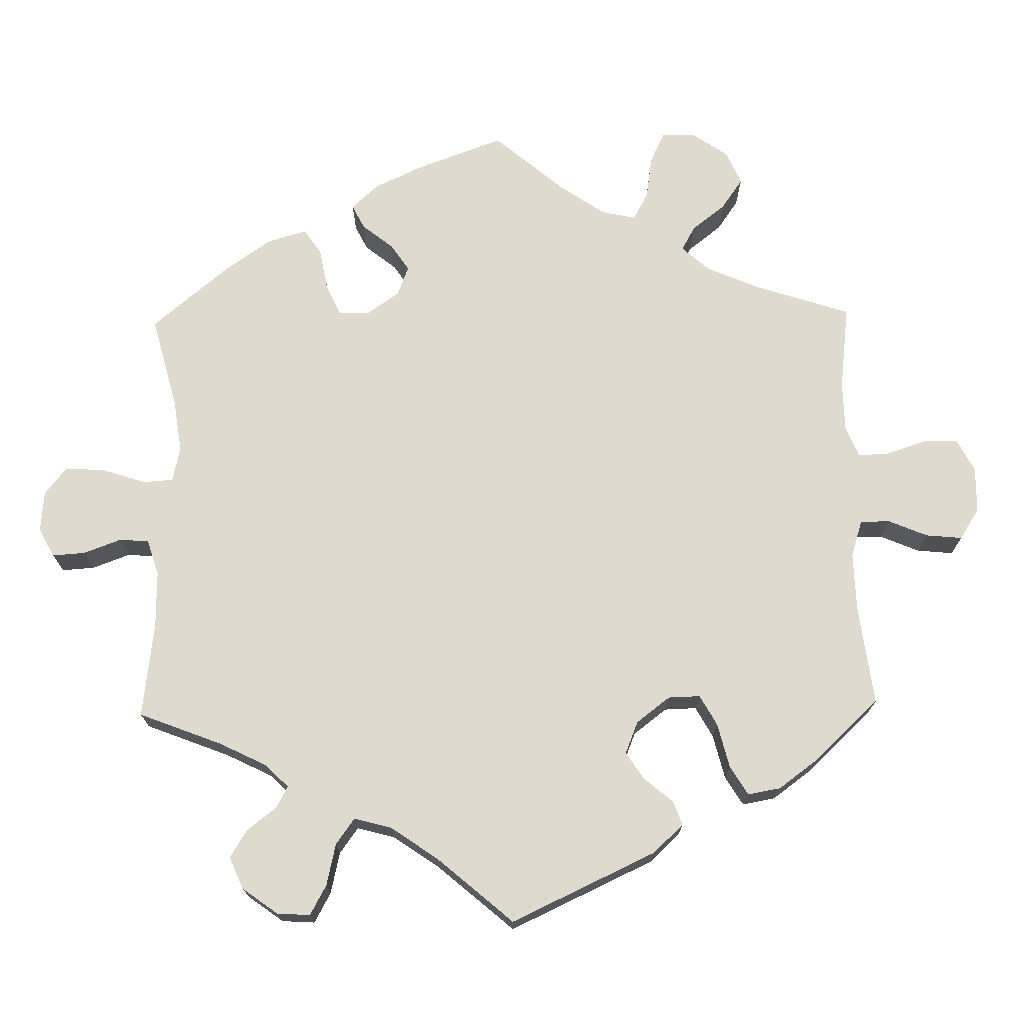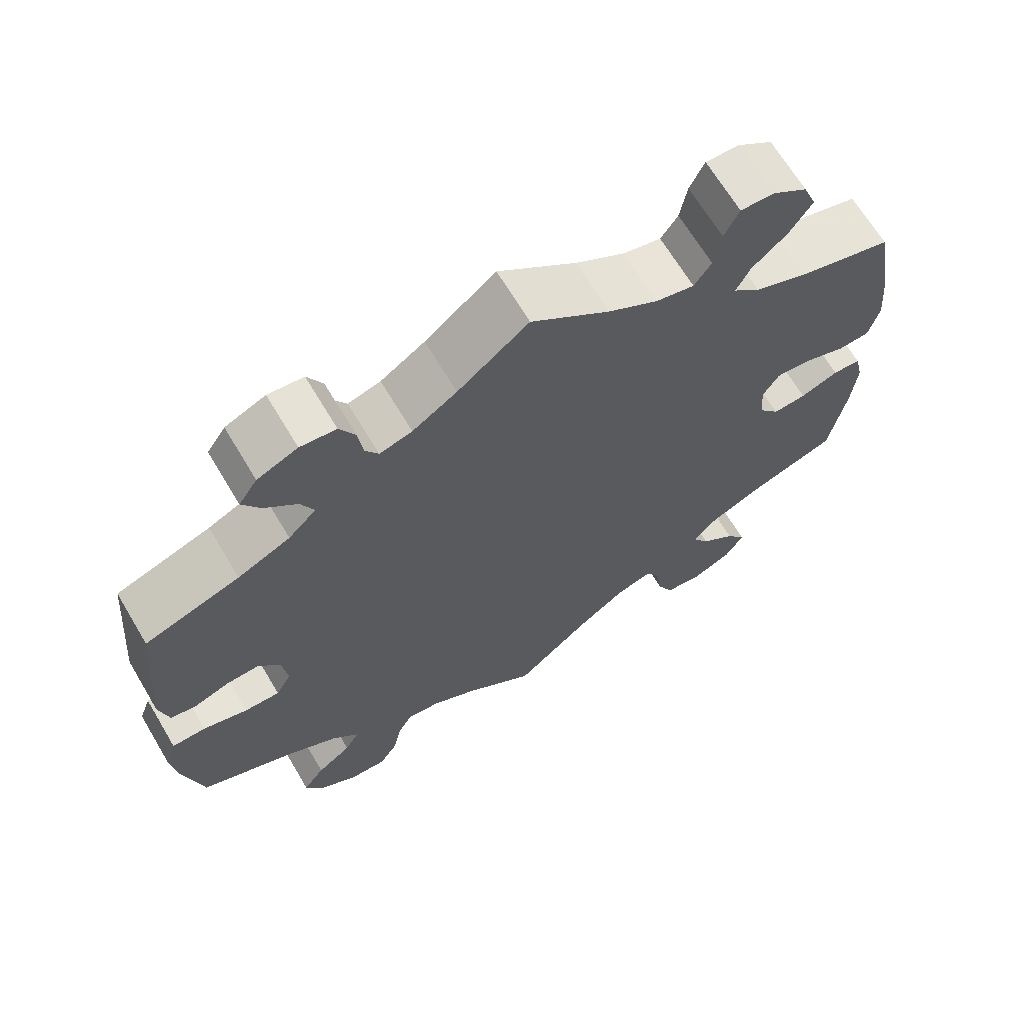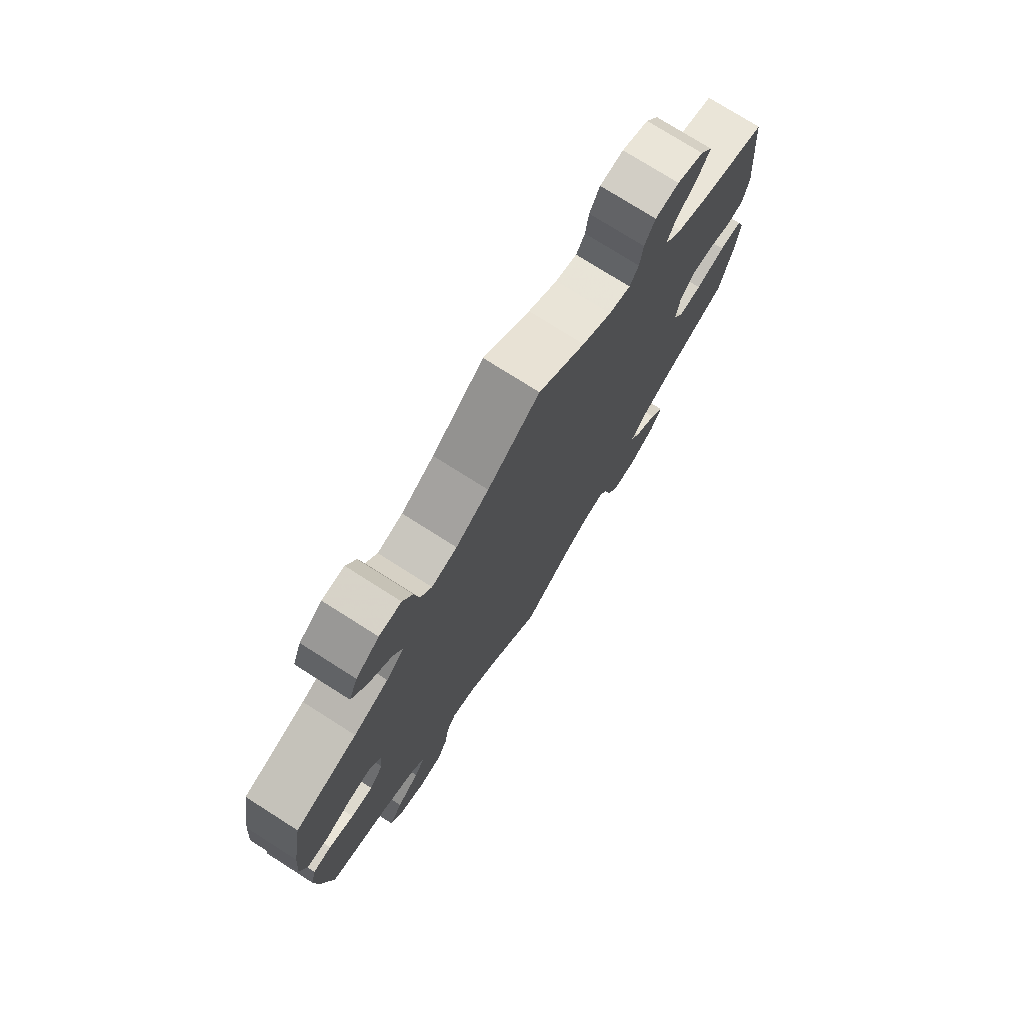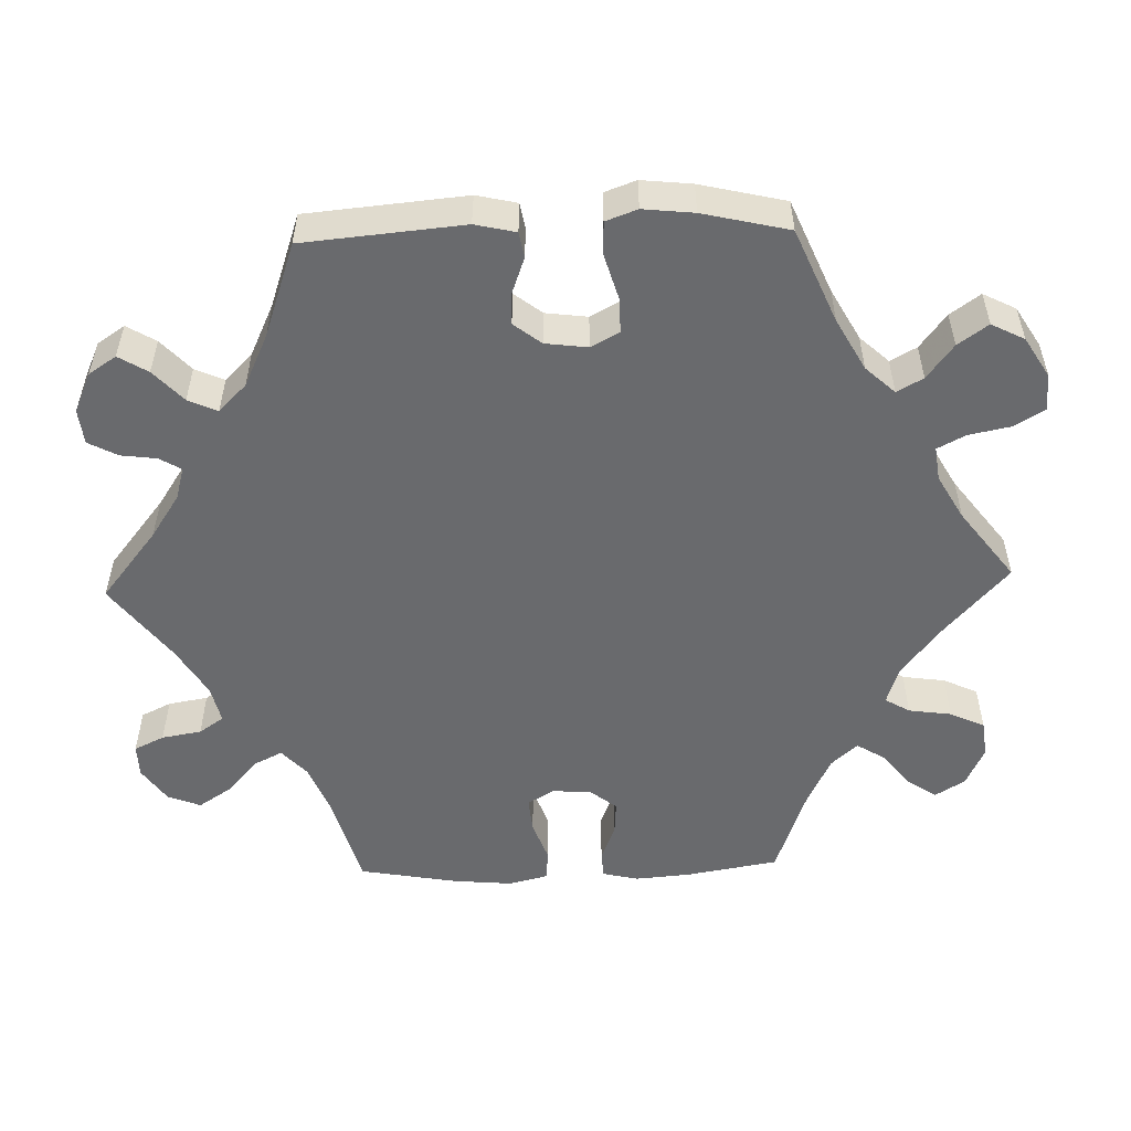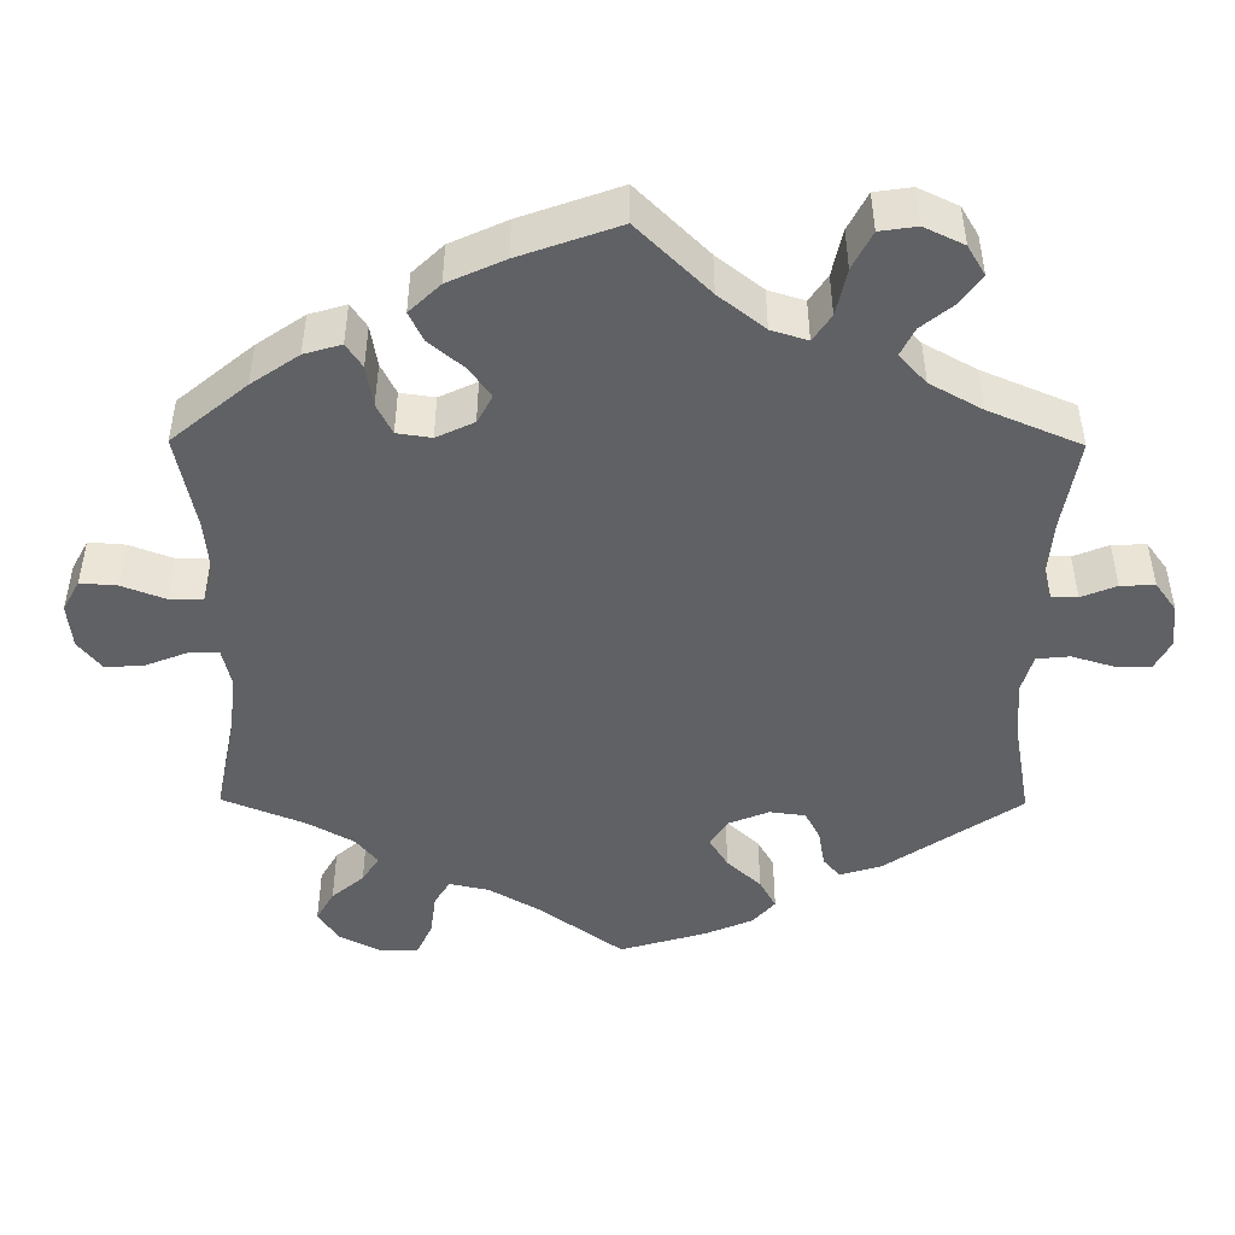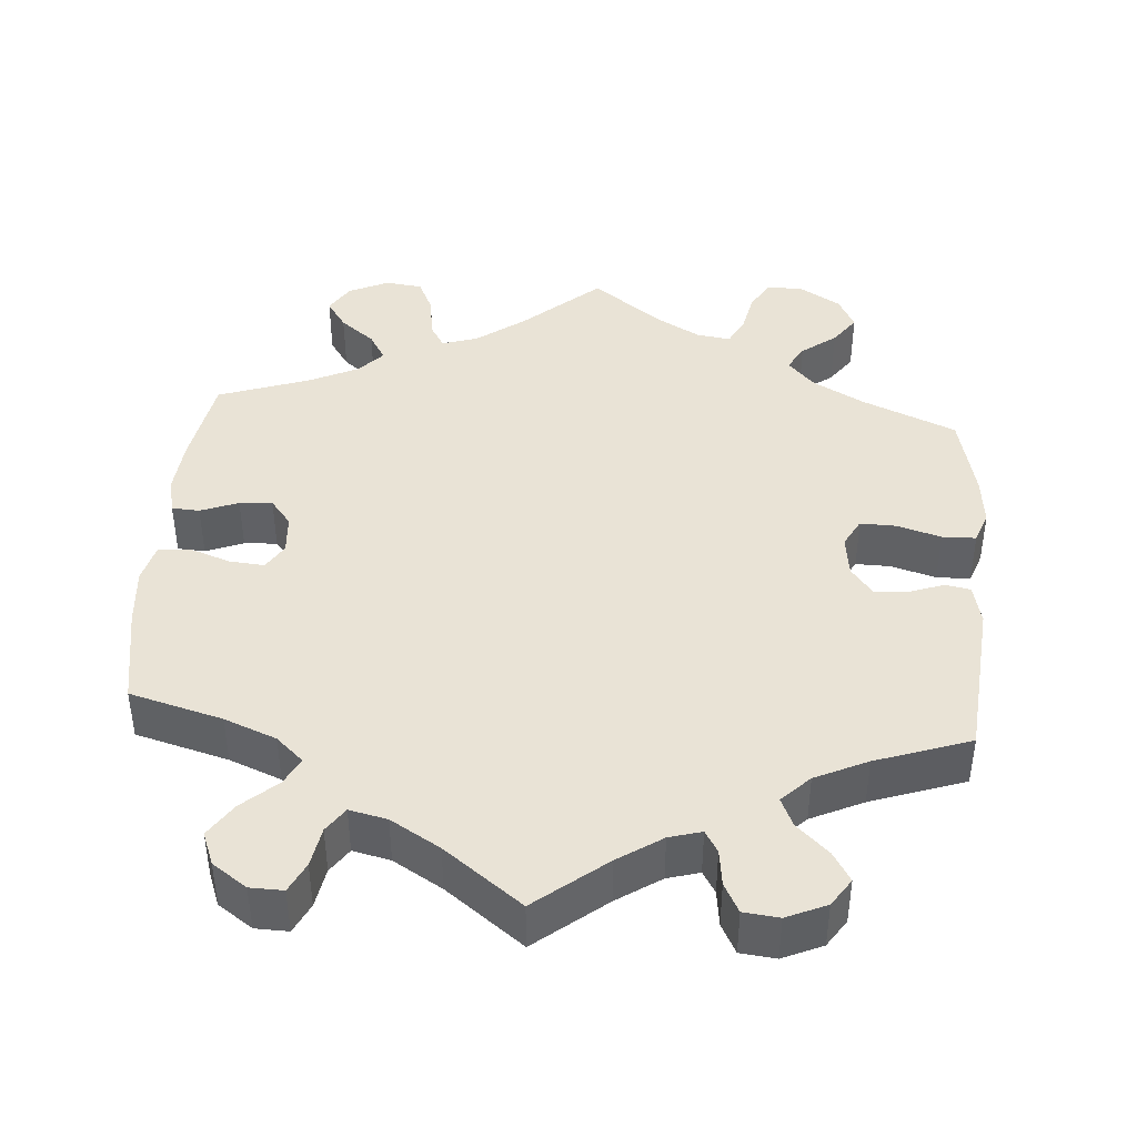
<metadata>
{"format":"obj","ext":"obj","renderer":"f3d","projection":"perspective","resolution":1024,"background":"white","views":[{"elev":71.3,"azim":58.9,"up":"+Y"},{"elev":67.3,"azim":149.2,"up":"+Z"},{"elev":75.8,"azim":-57.6,"up":"+Z"},{"elev":-53.0,"azim":91.7,"up":"+Y"},{"elev":-46.4,"azim":-60.4,"up":"+Y"},{"elev":42.1,"azim":4.4,"up":"+Y"}]}
</metadata>
<code>
v 0.091 0.07 0.505
v 0.148 0.07 0.467
v 0.19 0.07 0.455
v 0.207 0.07 0.483
v 0.213 0.07 0.53
v 0.233 0.07 0.568
v 0.279 0.07 0.573
v 0.331 0.07 0.55
v 0.355 0.07 0.514
v 0.332 0.07 0.476
v 0.291 0.07 0.438
v 0.274 0.07 0.4
v 0.31 0.07 0.364
v 0.378 0.07 0.332
v 0.501 0.07 0.289
v 0.52 0.07 0.081
v 0.508 0.07 0.028
v 0.475 0.07 0.022
v 0.428 0.07 0.039
v 0.386 0.07 0.041
v 0.358 0.07 0.005
v 0.351 0.07 -0.05
v 0.371 0.07 -0.087
v 0.417 0.07 -0.086
v 0.475 0.07 -0.069
v 0.519 0.07 -0.07
v 0.534 0.07 -0.111
v 0.527 0.07 -0.177
v 0.501 0.07 -0.289
v 0.379 0.07 -0.341
v 0.312 0.07 -0.378
v 0.277 0.07 -0.416
v 0.296 0.07 -0.45
v 0.341 0.07 -0.484
v 0.369 0.07 -0.523
v 0.347 0.07 -0.566
v 0.295 0.07 -0.598
v 0.247 0.07 -0.6
v 0.223 0.07 -0.56
v 0.212 0.07 -0.506
v 0.193 0.07 -0.47
v 0.149 0.07 -0.476
v 0.091 0.07 -0.509
v 0 0.07 -0.578
v -0.099 0.07 -0.49
v -0.161 0.07 -0.444
v -0.208 0.07 -0.429
v -0.227 0.07 -0.461
v -0.235 0.07 -0.517
v -0.256 0.07 -0.562
v -0.304 0.07 -0.568
v -0.356 0.07 -0.544
v -0.38 0.07 -0.505
v -0.354 0.07 -0.467
v -0.309 0.07 -0.431
v -0.287 0.07 -0.395
v -0.318 0.07 -0.361
v -0.383 0.07 -0.33
v -0.5 0.07 -0.289
v -0.521 0.07 -0.168
v -0.527 0.07 -0.096
v -0.516 0.07 -0.049
v -0.48 0.07 -0.047
v -0.431 0.07 -0.066
v -0.388 0.07 -0.069
v -0.361 0.07 -0.035
v -0.357 0.07 0.017
v -0.378 0.07 0.051
v -0.424 0.07 0.047
v -0.477 0.07 0.028
v -0.518 0.07 0.031
v -0.531 0.07 0.083
v -0.524 0.07 0.16
v -0.501 0.07 0.289
v -0.38 0.07 0.322
v -0.312 0.07 0.349
v -0.277 0.07 0.381
v -0.295 0.07 0.417
v -0.34 0.07 0.457
v -0.369 0.07 0.501
v -0.352 0.07 0.544
v -0.307 0.07 0.575
v -0.264 0.07 0.576
v -0.245 0.07 0.537
v -0.236 0.07 0.485
v -0.214 0.07 0.453
v -0.165 0.07 0.464
v -0.101 0.07 0.502
v 0 0.07 0.578
v 0.091 0 0.505
v 0.148 0 0.467
v 0.19 0 0.455
v 0.207 0 0.483
v 0.213 0 0.53
v 0.233 0 0.568
v 0.279 0 0.573
v 0.331 0 0.55
v 0.355 0 0.514
v 0.332 0 0.476
v 0.291 0 0.438
v 0.274 0 0.4
v 0.31 0 0.364
v 0.378 0 0.332
v 0.501 0 0.289
v 0.52 0 0.081
v 0.508 0 0.028
v 0.475 0 0.022
v 0.428 0 0.039
v 0.386 0 0.041
v 0.358 0 0.005
v 0.351 0 -0.05
v 0.371 0 -0.087
v 0.417 0 -0.086
v 0.475 0 -0.069
v 0.519 0 -0.07
v 0.534 0 -0.111
v 0.527 0 -0.177
v 0.501 0 -0.289
v 0.379 0 -0.341
v 0.312 0 -0.378
v 0.277 0 -0.416
v 0.296 0 -0.45
v 0.341 0 -0.484
v 0.369 0 -0.523
v 0.347 0 -0.566
v 0.295 0 -0.598
v 0.247 0 -0.6
v 0.223 0 -0.56
v 0.212 0 -0.506
v 0.193 0 -0.47
v 0.149 0 -0.476
v 0.091 0 -0.509
v 0 0 -0.578
v -0.099 0 -0.49
v -0.161 0 -0.444
v -0.208 0 -0.429
v -0.227 0 -0.461
v -0.235 0 -0.517
v -0.256 0 -0.562
v -0.304 0 -0.568
v -0.356 0 -0.544
v -0.38 0 -0.505
v -0.354 0 -0.467
v -0.309 0 -0.431
v -0.287 0 -0.395
v -0.318 0 -0.361
v -0.383 0 -0.33
v -0.5 0 -0.289
v -0.521 0 -0.168
v -0.527 0 -0.096
v -0.516 0 -0.049
v -0.48 0 -0.047
v -0.431 0 -0.066
v -0.388 0 -0.069
v -0.361 0 -0.035
v -0.357 0 0.017
v -0.378 0 0.051
v -0.424 0 0.047
v -0.477 0 0.028
v -0.518 0 0.031
v -0.531 0 0.083
v -0.524 0 0.16
v -0.501 0 0.289
v -0.38 0 0.322
v -0.312 0 0.349
v -0.277 0 0.381
v -0.295 0 0.417
v -0.34 0 0.457
v -0.369 0 0.501
v -0.352 0 0.544
v -0.307 0 0.575
v -0.264 0 0.576
v -0.245 0 0.537
v -0.236 0 0.485
v -0.214 0 0.453
v -0.165 0 0.464
v -0.101 0 0.502
v 0 0 0.578
f 88 89 1
f 87 88 1 2
f 86 87 2 3
f 82 83 84 85
f 82 85 86
f 81 82 86
f 78 79 80 81
f 77 78 81 86
f 72 73 74 75
f 72 75 76
f 69 70 71 72
f 68 69 72 76
f 67 68 76 77
f 61 62 63 64
f 61 64 65
f 58 59 60 61
f 57 58 61 65
f 56 57 65 66
f 52 53 54 55
f 52 55 56
f 51 52 56
f 48 49 50 51
f 47 48 51 56
f 46 47 56 66
f 43 44 45
f 42 43 45 46
f 41 42 46 66
f 37 38 39 40
f 37 40 41
f 36 37 41
f 33 34 35 36
f 32 33 36 41
f 31 32 41 66
f 27 28 29 30
f 24 25 26 27
f 23 24 27 30
f 22 23 30 31
f 16 17 18 19
f 14 15 16 19
f 13 14 19 20
f 12 13 20 21
f 8 9 10 11
f 8 11 12
f 7 8 12
f 4 5 6 7
f 3 4 7 12
f 22 31 66 67
f 22 67 77 86
f 21 22 86
f 3 12 21 86
f 90 178 177
f 91 90 177 176
f 92 91 176 175
f 174 173 172 171
f 175 174 171
f 175 171 170
f 170 169 168 167
f 175 170 167 166
f 164 163 162 161
f 165 164 161
f 161 160 159 158
f 165 161 158 157
f 166 165 157 156
f 153 152 151 150
f 154 153 150
f 150 149 148 147
f 154 150 147 146
f 155 154 146 145
f 144 143 142 141
f 145 144 141
f 145 141 140
f 140 139 138 137
f 145 140 137 136
f 155 145 136 135
f 134 133 132
f 135 134 132 131
f 155 135 131 130
f 129 128 127 126
f 130 129 126
f 130 126 125
f 125 124 123 122
f 130 125 122 121
f 155 130 121 120
f 119 118 117 116
f 116 115 114 113
f 119 116 113 112
f 120 119 112 111
f 108 107 106 105
f 108 105 104 103
f 109 108 103 102
f 110 109 102 101
f 100 99 98 97
f 101 100 97
f 101 97 96
f 96 95 94 93
f 101 96 93 92
f 156 155 120 111
f 175 166 156 111
f 175 111 110
f 175 110 101 92
f 1 90 91 2
f 2 91 92 3
f 3 92 93 4
f 4 93 94 5
f 5 94 95 6
f 6 95 96 7
f 7 96 97 8
f 8 97 98 9
f 9 98 99 10
f 10 99 100 11
f 11 100 101 12
f 12 101 102 13
f 13 102 103 14
f 14 103 104 15
f 15 104 105 16
f 16 105 106 17
f 17 106 107 18
f 18 107 108 19
f 19 108 109 20
f 20 109 110 21
f 21 110 111 22
f 22 111 112 23
f 23 112 113 24
f 24 113 114 25
f 25 114 115 26
f 26 115 116 27
f 27 116 117 28
f 28 117 118 29
f 29 118 119 30
f 30 119 120 31
f 31 120 121 32
f 32 121 122 33
f 33 122 123 34
f 34 123 124 35
f 35 124 125 36
f 36 125 126 37
f 37 126 127 38
f 38 127 128 39
f 39 128 129 40
f 40 129 130 41
f 41 130 131 42
f 42 131 132 43
f 43 132 133 44
f 44 133 134 45
f 45 134 135 46
f 46 135 136 47
f 47 136 137 48
f 48 137 138 49
f 49 138 139 50
f 50 139 140 51
f 51 140 141 52
f 52 141 142 53
f 53 142 143 54
f 54 143 144 55
f 55 144 145 56
f 56 145 146 57
f 57 146 147 58
f 58 147 148 59
f 59 148 149 60
f 60 149 150 61
f 61 150 151 62
f 62 151 152 63
f 63 152 153 64
f 64 153 154 65
f 65 154 155 66
f 66 155 156 67
f 67 156 157 68
f 68 157 158 69
f 69 158 159 70
f 70 159 160 71
f 71 160 161 72
f 72 161 162 73
f 73 162 163 74
f 74 163 164 75
f 75 164 165 76
f 76 165 166 77
f 77 166 167 78
f 78 167 168 79
f 79 168 169 80
f 80 169 170 81
f 81 170 171 82
f 82 171 172 83
f 83 172 173 84
f 84 173 174 85
f 85 174 175 86
f 86 175 176 87
f 87 176 177 88
f 88 177 178 89
f 89 178 90 1

</code>
